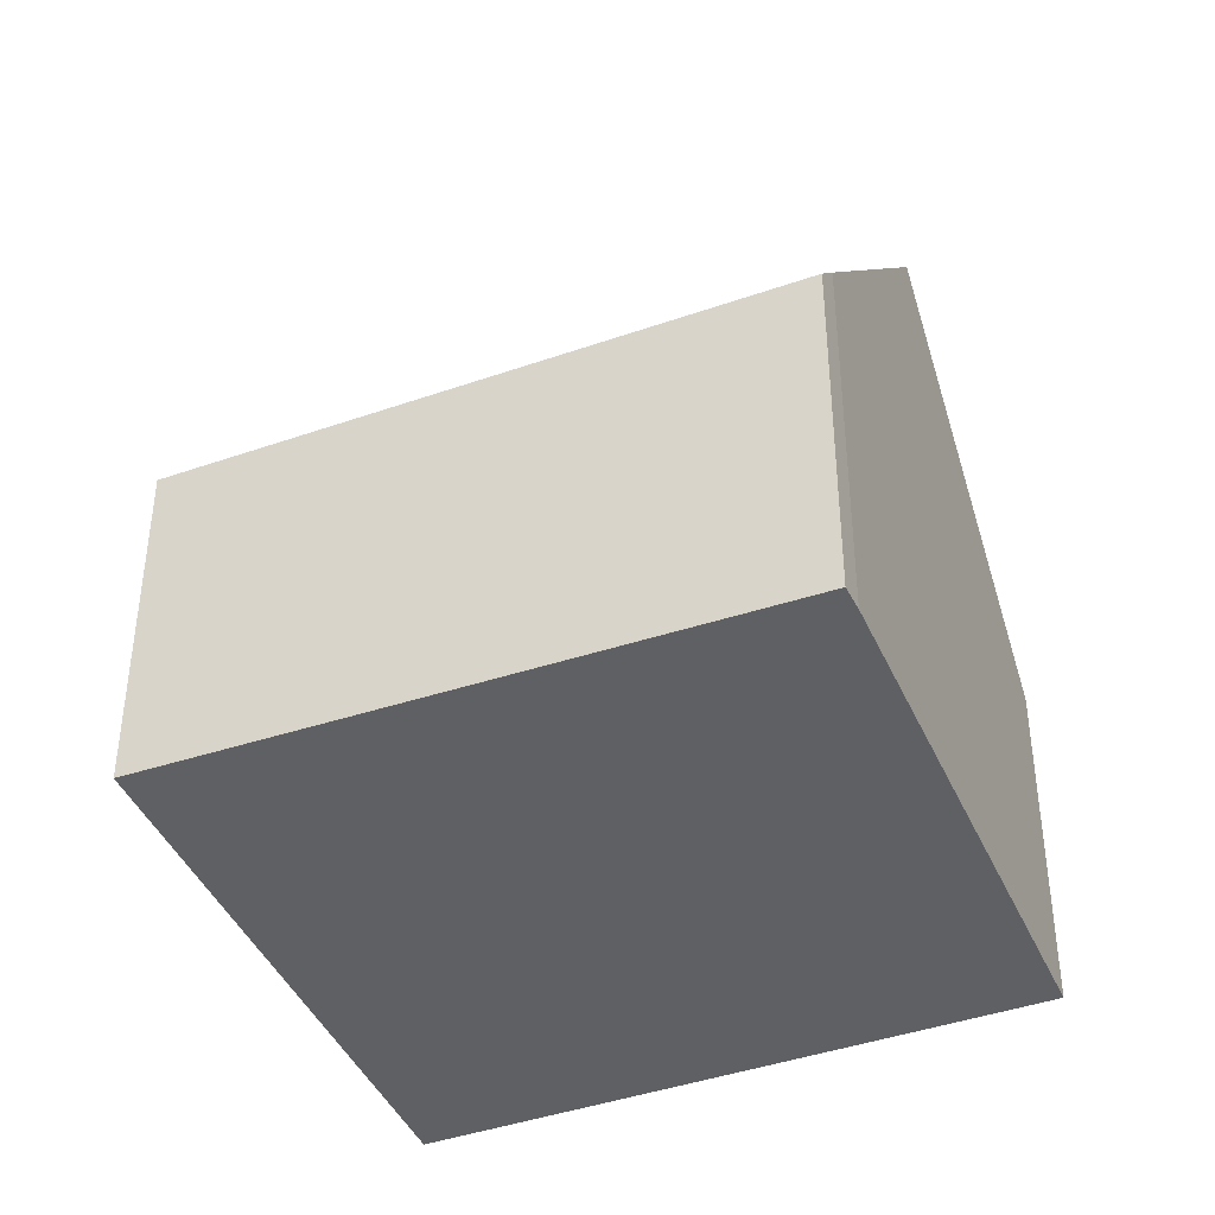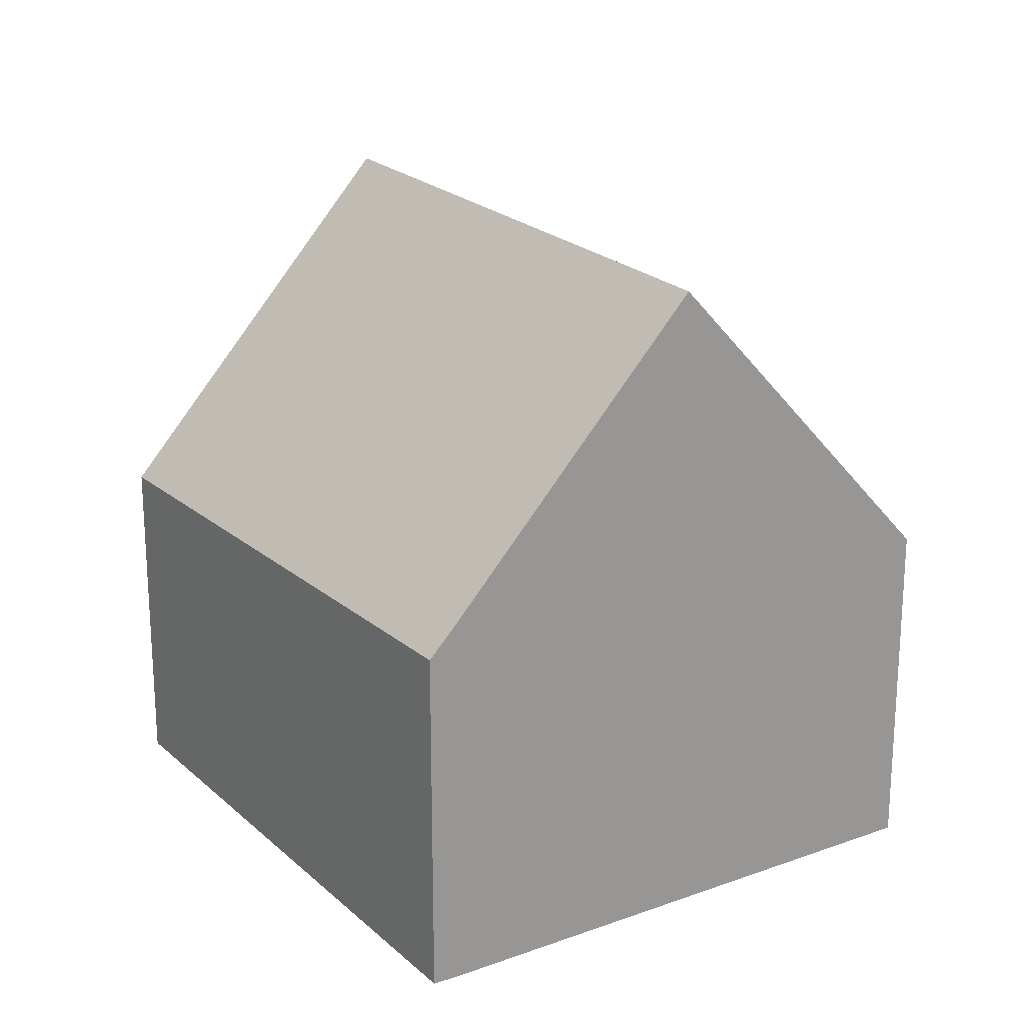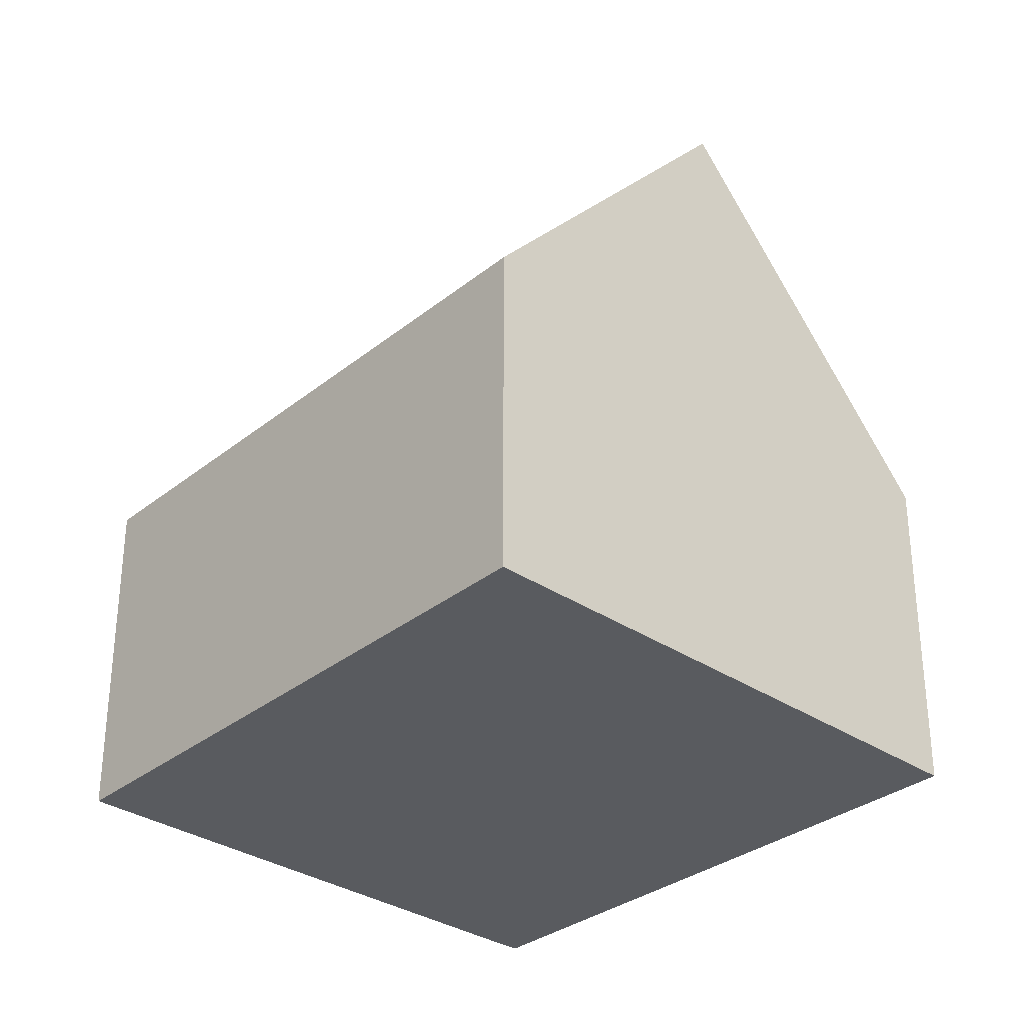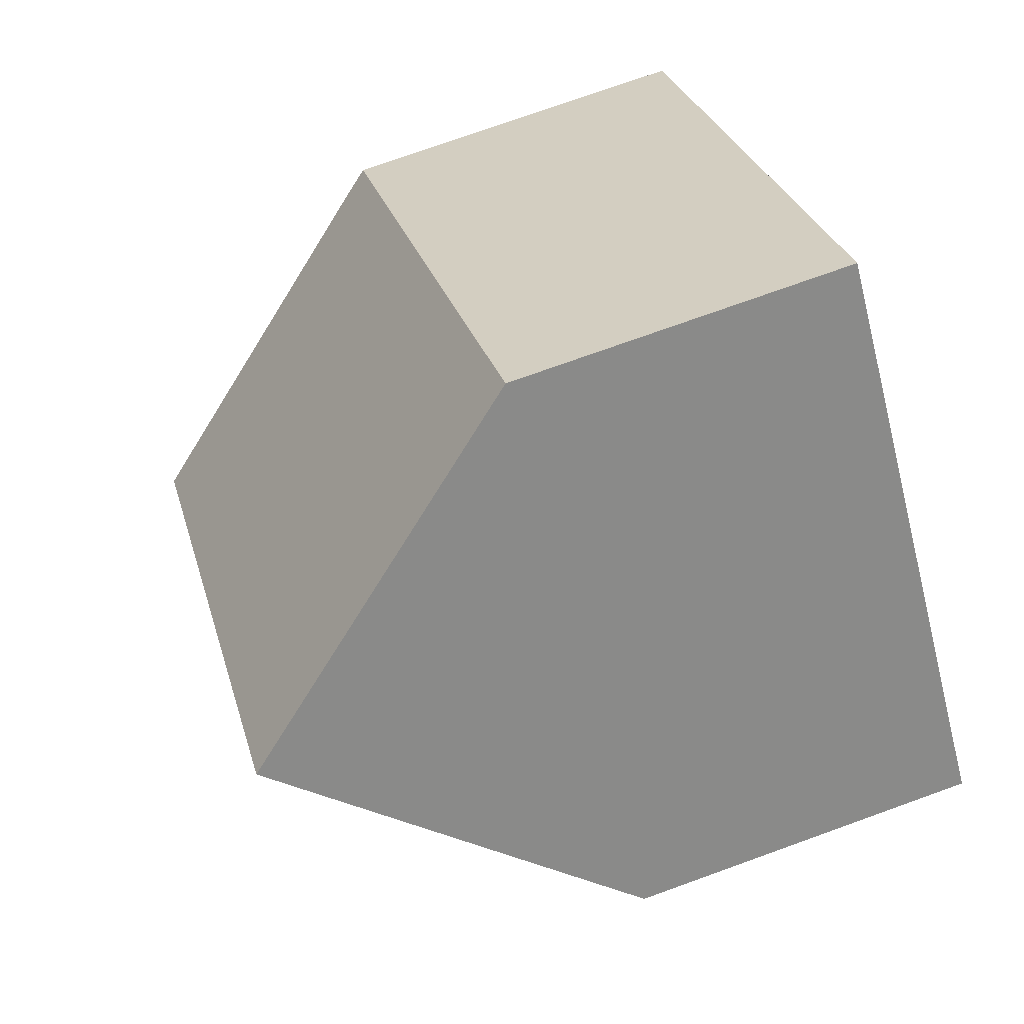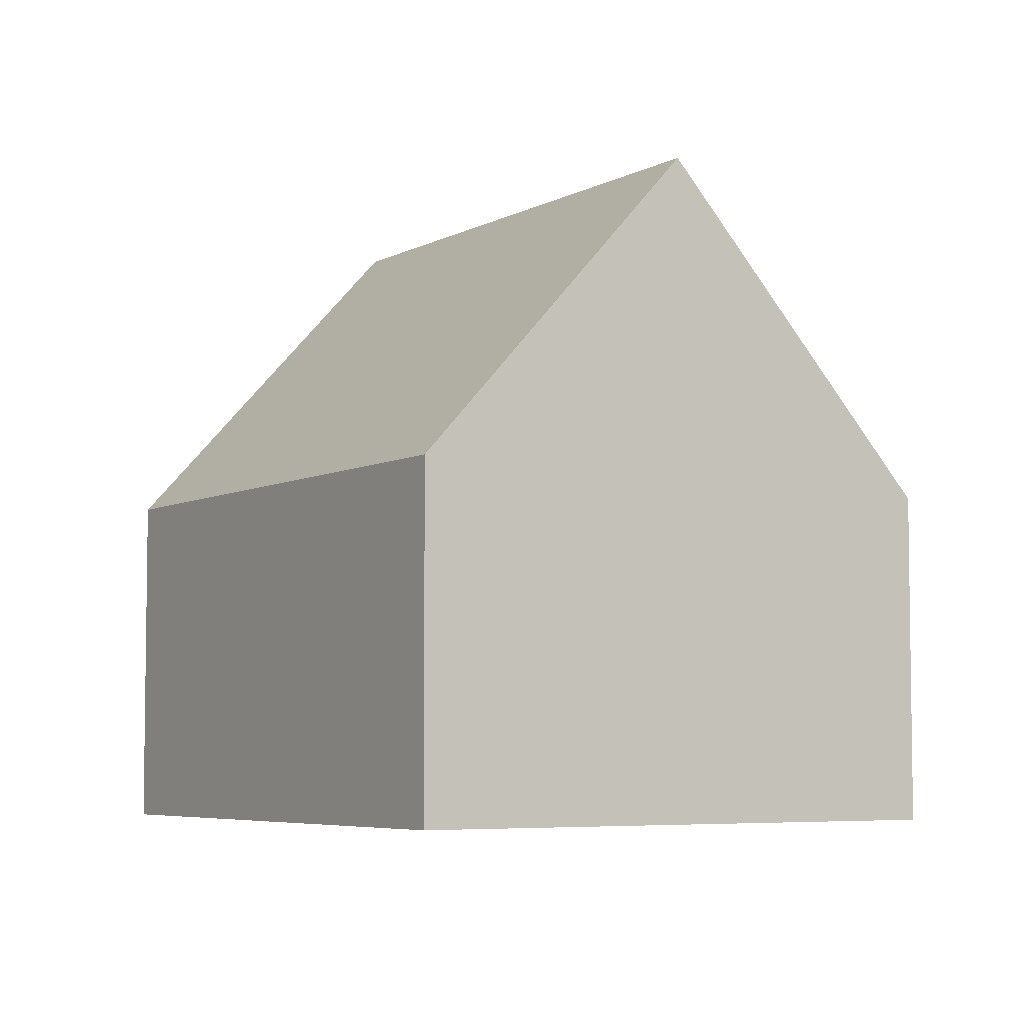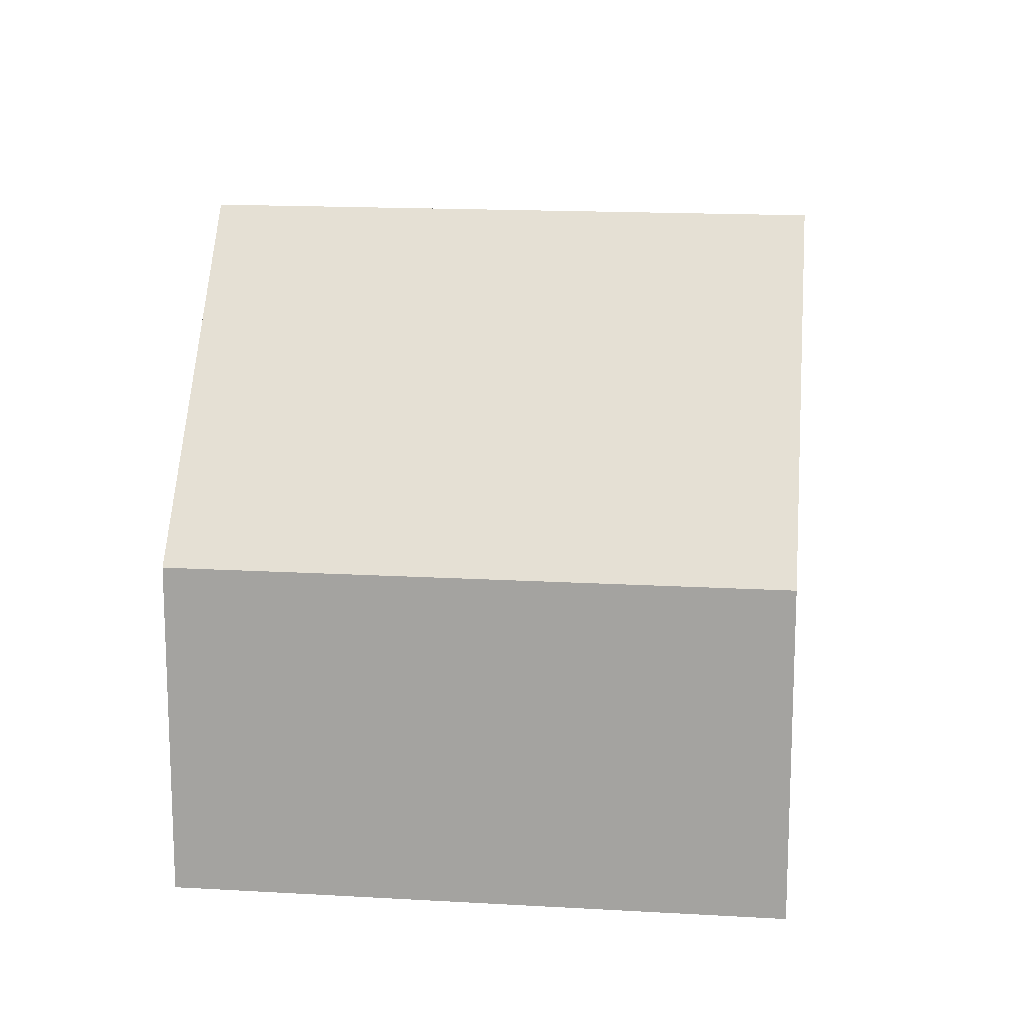
<metadata>
{"format":"obj","ext":"obj","renderer":"f3d","projection":"perspective","resolution":1024,"background":"white","views":[{"elev":-42.1,"azim":68.2,"up":"+Y"},{"elev":21.9,"azim":103.0,"up":"+Y"},{"elev":-32.7,"azim":-86.8,"up":"+Y"},{"elev":74.7,"azim":-109.8,"up":"+Z"},{"elev":-5.5,"azim":-77.0,"up":"+Y"},{"elev":15.6,"azim":-127.7,"up":"+Y"}]}
</metadata>
<code>
v  3.076 9.59 2.949
v  12.1 5.518 -0.814
v  9.413 9.59 -3.452
v  12.37 5.089 -0.524
v  6.228 4.868 5.971
v  6.373 4.983 -6.437
v  0 4.983 3.051e-16
v  0 0 0
v  3.076 -1.806e-16 2.949
v  6.228 -3.656e-16 5.971
v  12.37 3.209e-17 -0.524
v  12.1 4.984e-17 -0.814
v  9.413 2.114e-16 -3.452
v  6.373 3.942e-16 -6.437
g defaultobject
f 1 2 3
f 2 1 4
f 4 1 5
f 6 1 3
f 1 6 7
f 7 5 1
f 5 7 8
f 5 8 9
f 5 9 10
f 5 11 4
f 11 5 10
f 4 12 2
f 12 4 11
f 2 6 3
f 6 2 12
f 6 12 13
f 6 13 14
f 14 7 6
f 7 14 8
f 9 11 10
f 11 9 8
f 11 8 14
f 11 14 13
f 11 13 12

</code>
